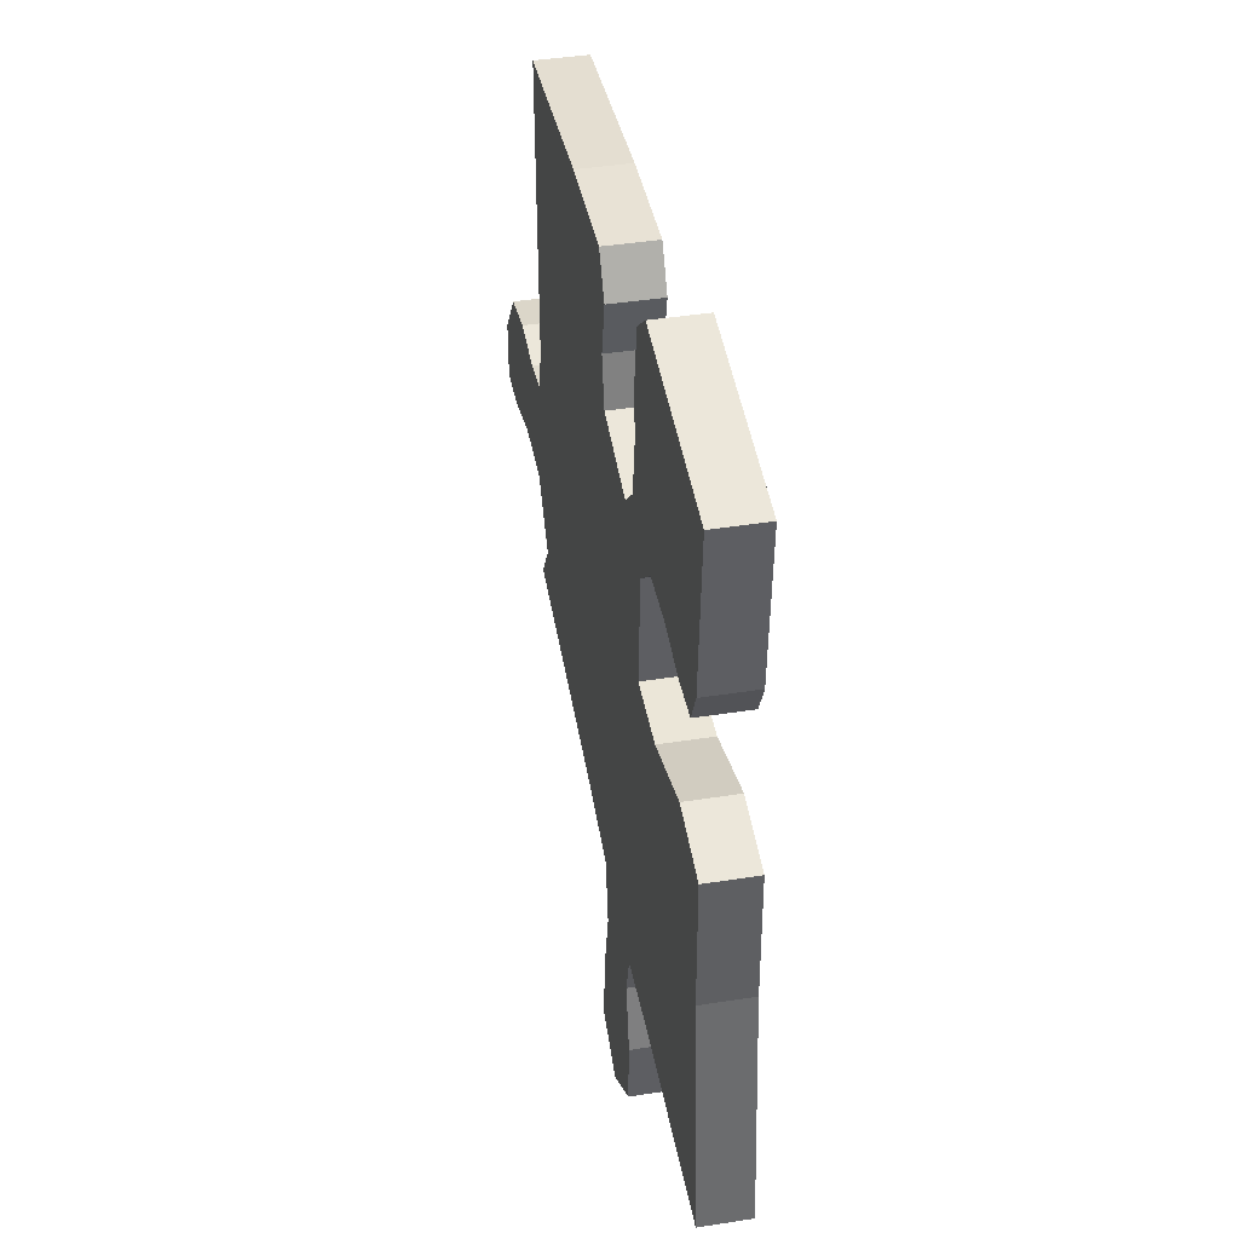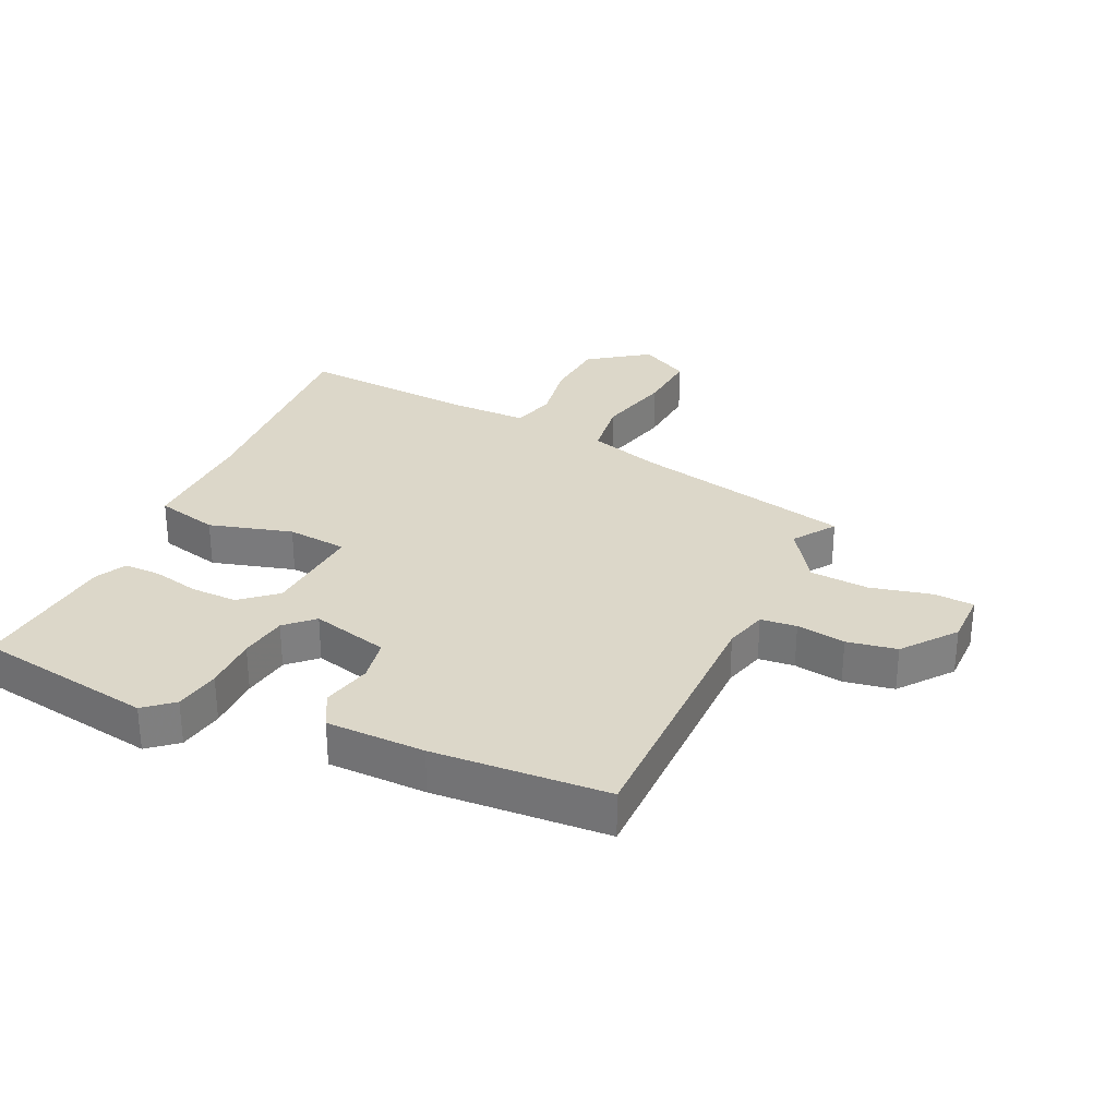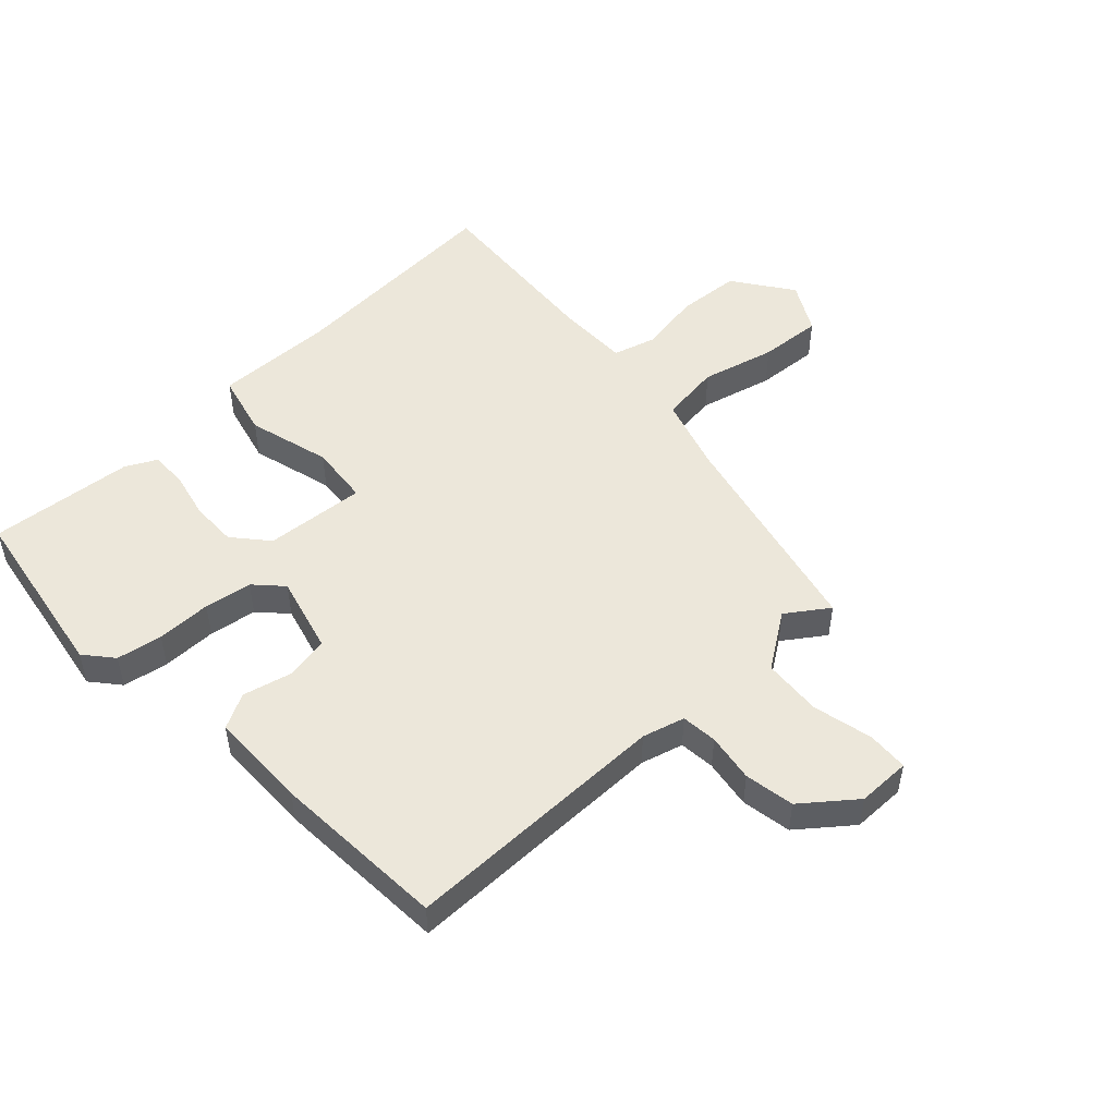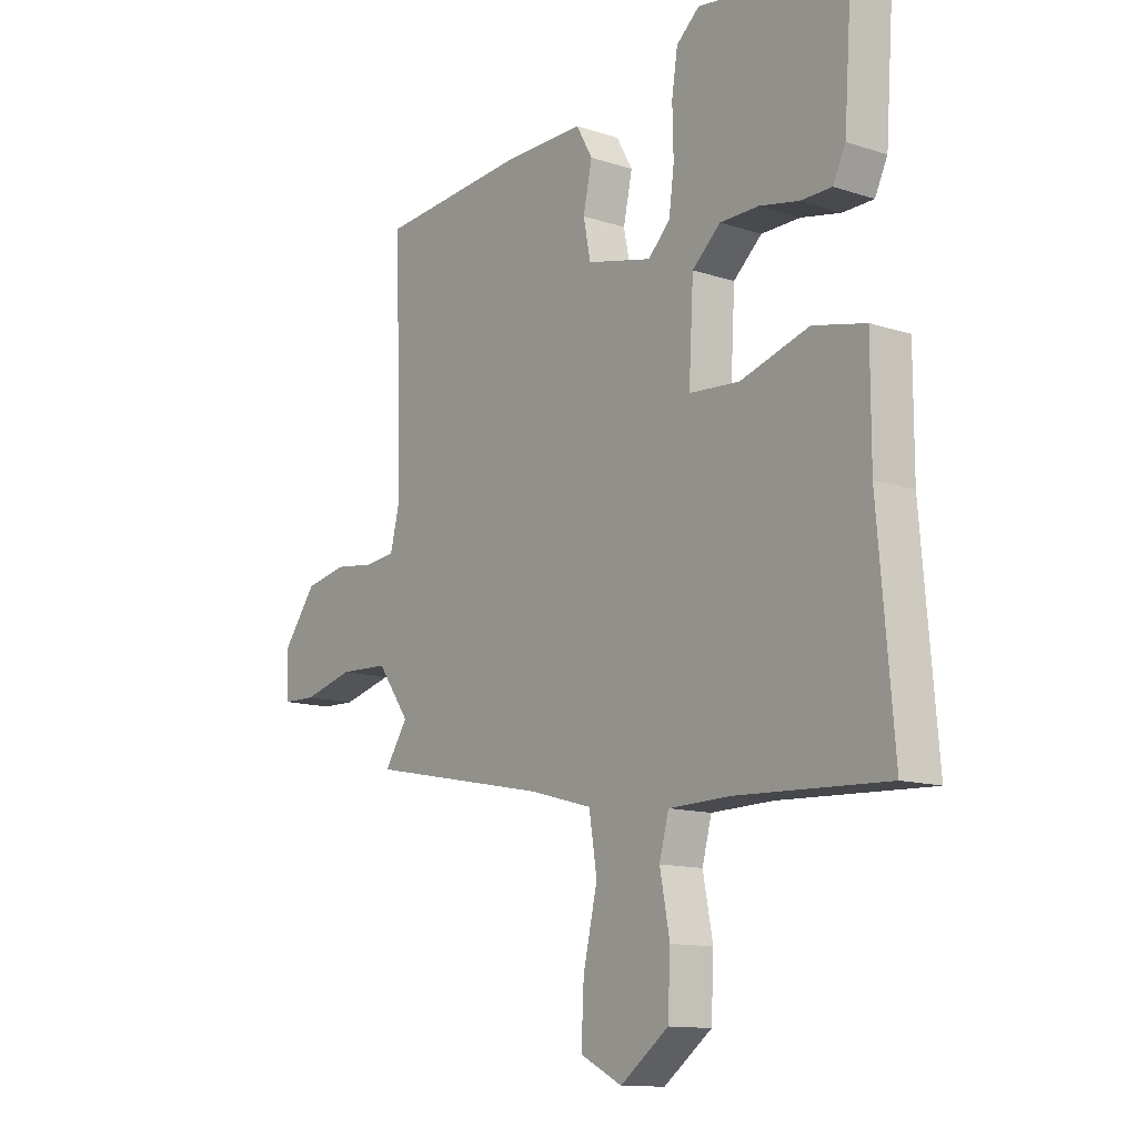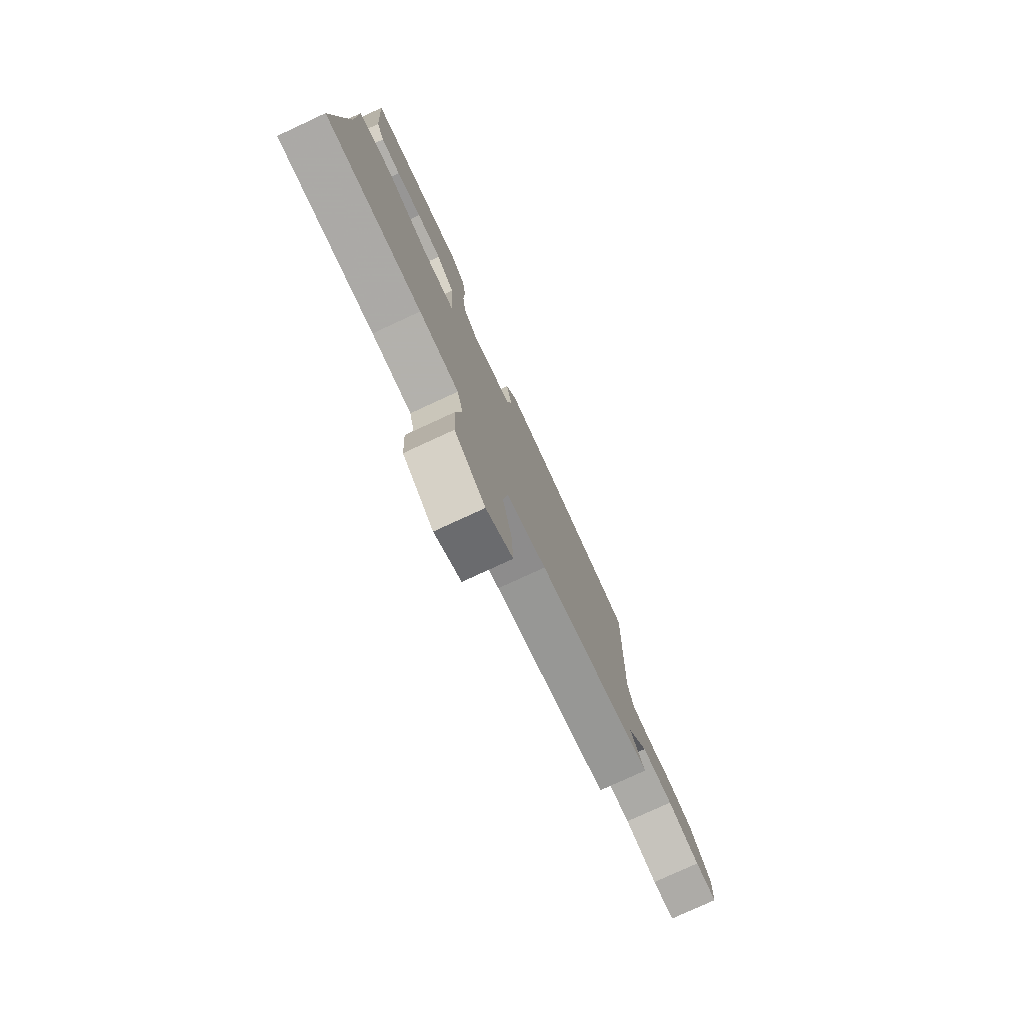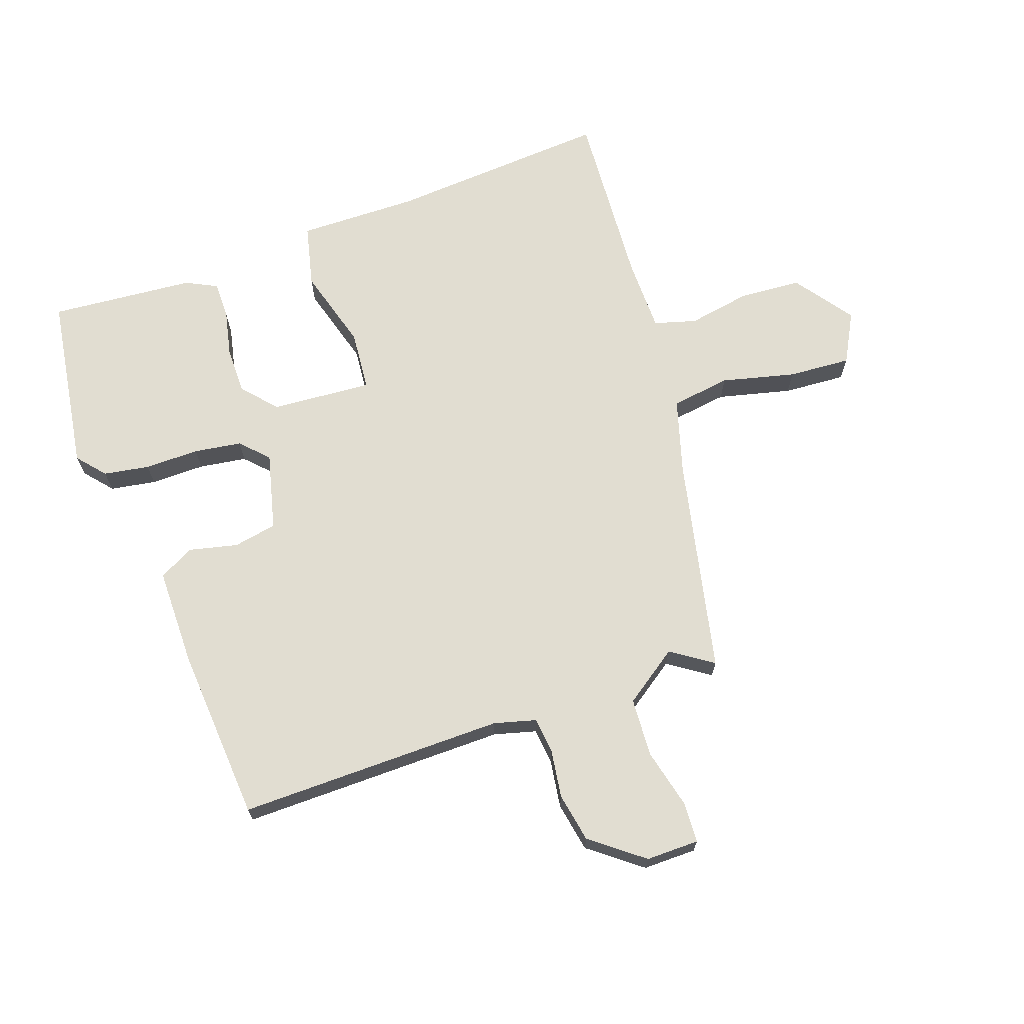
<metadata>
{"format":"obj","ext":"obj","renderer":"f3d","projection":"perspective","resolution":1024,"background":"white","views":[{"elev":41.7,"azim":-100.8,"up":"+Z"},{"elev":30.3,"azim":26.1,"up":"+Y"},{"elev":50.9,"azim":48.3,"up":"+Y"},{"elev":-12.4,"azim":-127.7,"up":"+Z"},{"elev":-77.9,"azim":-65.2,"up":"+Z"},{"elev":68.8,"azim":71.5,"up":"+Y"}]}
</metadata>
<code>
v 0.503 0.07 -0.383
v 0.156 0.07 -0.452
v 0.036 0.07 -0.485
v 0.021 0.07 -0.58
v 0.048 0.07 -0.698
v 0.053 0.07 -0.798
v -0.027 0.07 -0.839
v -0.119 0.07 -0.77
v -0.124 0.07 -0.67
v -0.105 0.07 -0.571
v -0.123 0.07 -0.503
v -0.241 0.07 -0.5
v -0.528 0.07 -0.513
v -0.498 0.07 -0.159
v -0.498 0.07 0.032
v -0.398 0.07 0.054
v -0.267 0.07 0.014
v -0.171 0.07 0.021
v -0.18 0.07 0.182
v -0.234 0.07 0.231
v -0.308 0.07 0.232
v -0.383 0.07 0.217
v -0.442 0.07 0.218
v -0.466 0.07 0.268
v -0.482 0.07 0.499
v -0.197 0.07 0.538
v -0.153 0.07 0.499
v -0.142 0.07 0.426
v -0.144 0.07 0.339
v -0.134 0.07 0.263
v -0.092 0.07 0.221
v 0.032 0.07 0.25
v 0.046 0.07 0.319
v 0.029 0.07 0.398
v 0.06 0.07 0.453
v 0.217 0.07 0.451
v 0.495 0.07 0.427
v 0.484 0.07 0.001
v 0.501 0.07 -0.067
v 0.558 0.07 -0.074
v 0.636 0.07 -0.064
v 0.715 0.07 -0.08
v 0.778 0.07 -0.164
v 0.776 0.07 -0.249
v 0.711 0.07 -0.251
v 0.615 0.07 -0.226
v 0.521 0.07 -0.23
v 0.459 0.07 -0.316
v 0.503 0 -0.383
v 0.156 0 -0.452
v 0.036 0 -0.485
v 0.021 0 -0.58
v 0.048 0 -0.698
v 0.053 0 -0.798
v -0.027 0 -0.839
v -0.119 0 -0.77
v -0.124 0 -0.67
v -0.105 0 -0.571
v -0.123 0 -0.503
v -0.241 0 -0.5
v -0.528 0 -0.513
v -0.498 0 -0.159
v -0.498 0 0.032
v -0.398 0 0.054
v -0.267 0 0.014
v -0.171 0 0.021
v -0.18 0 0.182
v -0.234 0 0.231
v -0.308 0 0.232
v -0.383 0 0.217
v -0.442 0 0.218
v -0.466 0 0.268
v -0.482 0 0.499
v -0.197 0 0.538
v -0.153 0 0.499
v -0.142 0 0.426
v -0.144 0 0.339
v -0.134 0 0.263
v -0.092 0 0.221
v 0.032 0 0.25
v 0.046 0 0.319
v 0.029 0 0.398
v 0.06 0 0.453
v 0.217 0 0.451
v 0.495 0 0.427
v 0.484 0 0.001
v 0.501 0 -0.067
v 0.558 0 -0.074
v 0.636 0 -0.064
v 0.715 0 -0.08
v 0.778 0 -0.164
v 0.776 0 -0.249
v 0.711 0 -0.251
v 0.615 0 -0.226
v 0.521 0 -0.23
v 0.459 0 -0.316
f 43 44 45 46
f 43 46 47
f 40 41 42 43
f 39 40 43 47
f 38 39 47 48
f 36 37 38 48
f 33 34 35 36
f 32 33 36 48
f 26 27 28 29
f 26 29 30
f 25 26 30
f 24 25 30 31
f 21 22 23 24
f 20 21 24
f 14 15 16 17
f 12 13 14 17
f 11 12 17 18
f 10 11 18 19
f 8 9 10
f 7 8 10
f 4 5 6 7
f 3 4 7 10
f 32 48 1 2
f 31 32 2 3
f 20 24 31
f 19 20 31
f 3 10 19 31
f 94 93 92 91
f 95 94 91
f 91 90 89 88
f 95 91 88 87
f 96 95 87 86
f 96 86 85 84
f 84 83 82 81
f 96 84 81 80
f 77 76 75 74
f 78 77 74
f 78 74 73
f 79 78 73 72
f 72 71 70 69
f 72 69 68
f 65 64 63 62
f 65 62 61 60
f 66 65 60 59
f 67 66 59 58
f 58 57 56
f 58 56 55
f 55 54 53 52
f 58 55 52 51
f 50 49 96 80
f 51 50 80 79
f 79 72 68
f 79 68 67
f 79 67 58 51
f 1 49 50 2
f 2 50 51 3
f 3 51 52 4
f 4 52 53 5
f 5 53 54 6
f 6 54 55 7
f 7 55 56 8
f 8 56 57 9
f 9 57 58 10
f 10 58 59 11
f 11 59 60 12
f 12 60 61 13
f 13 61 62 14
f 14 62 63 15
f 15 63 64 16
f 16 64 65 17
f 17 65 66 18
f 18 66 67 19
f 19 67 68 20
f 20 68 69 21
f 21 69 70 22
f 22 70 71 23
f 23 71 72 24
f 24 72 73 25
f 25 73 74 26
f 26 74 75 27
f 27 75 76 28
f 28 76 77 29
f 29 77 78 30
f 30 78 79 31
f 31 79 80 32
f 32 80 81 33
f 33 81 82 34
f 34 82 83 35
f 35 83 84 36
f 36 84 85 37
f 37 85 86 38
f 38 86 87 39
f 39 87 88 40
f 40 88 89 41
f 41 89 90 42
f 42 90 91 43
f 43 91 92 44
f 44 92 93 45
f 45 93 94 46
f 46 94 95 47
f 47 95 96 48
f 48 96 49 1

</code>
